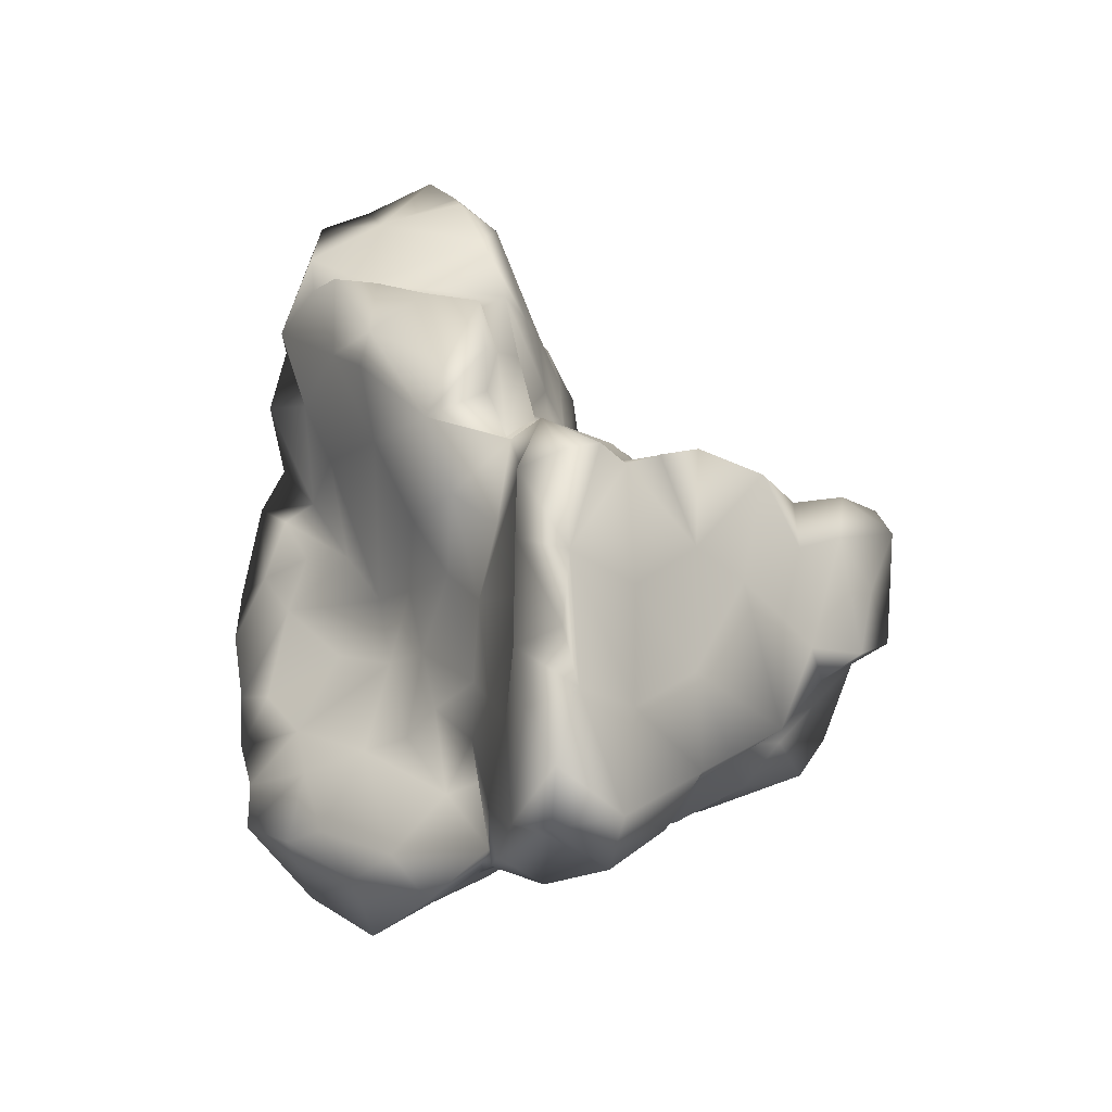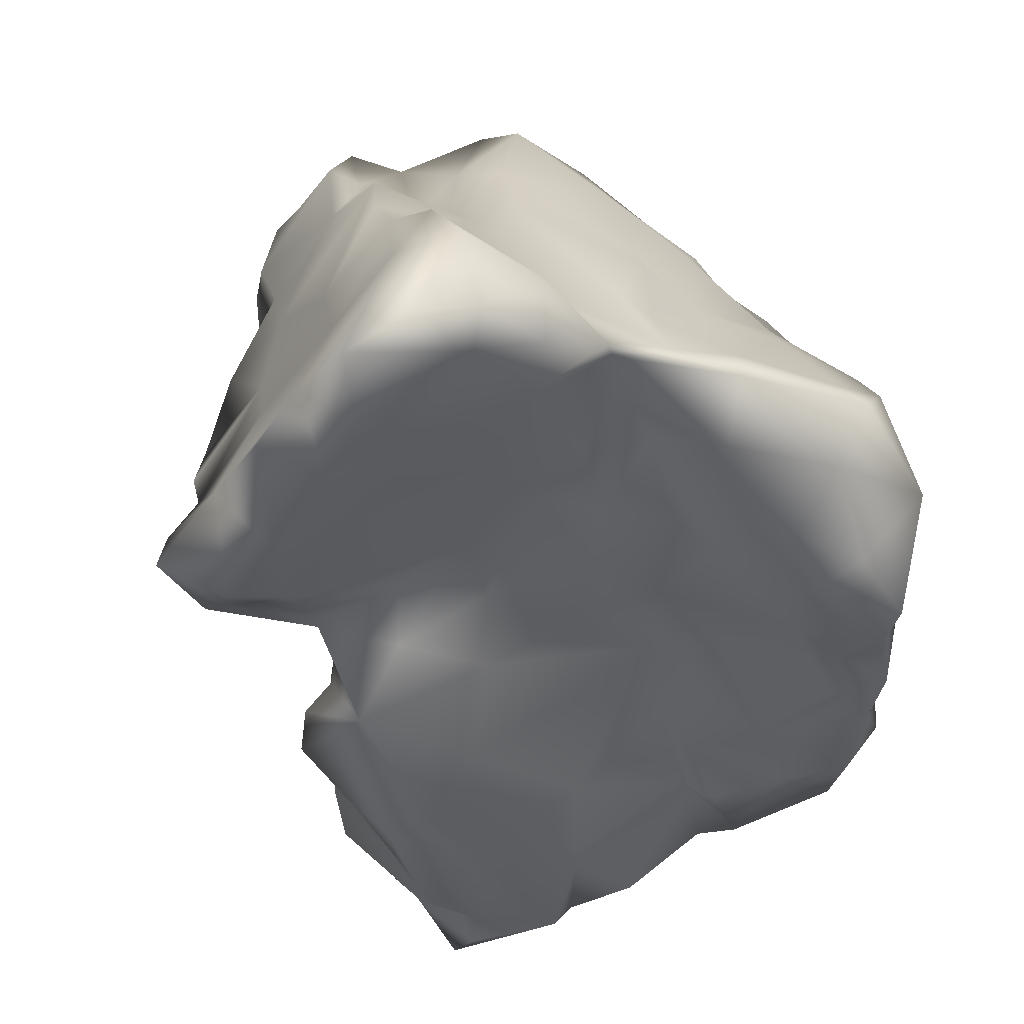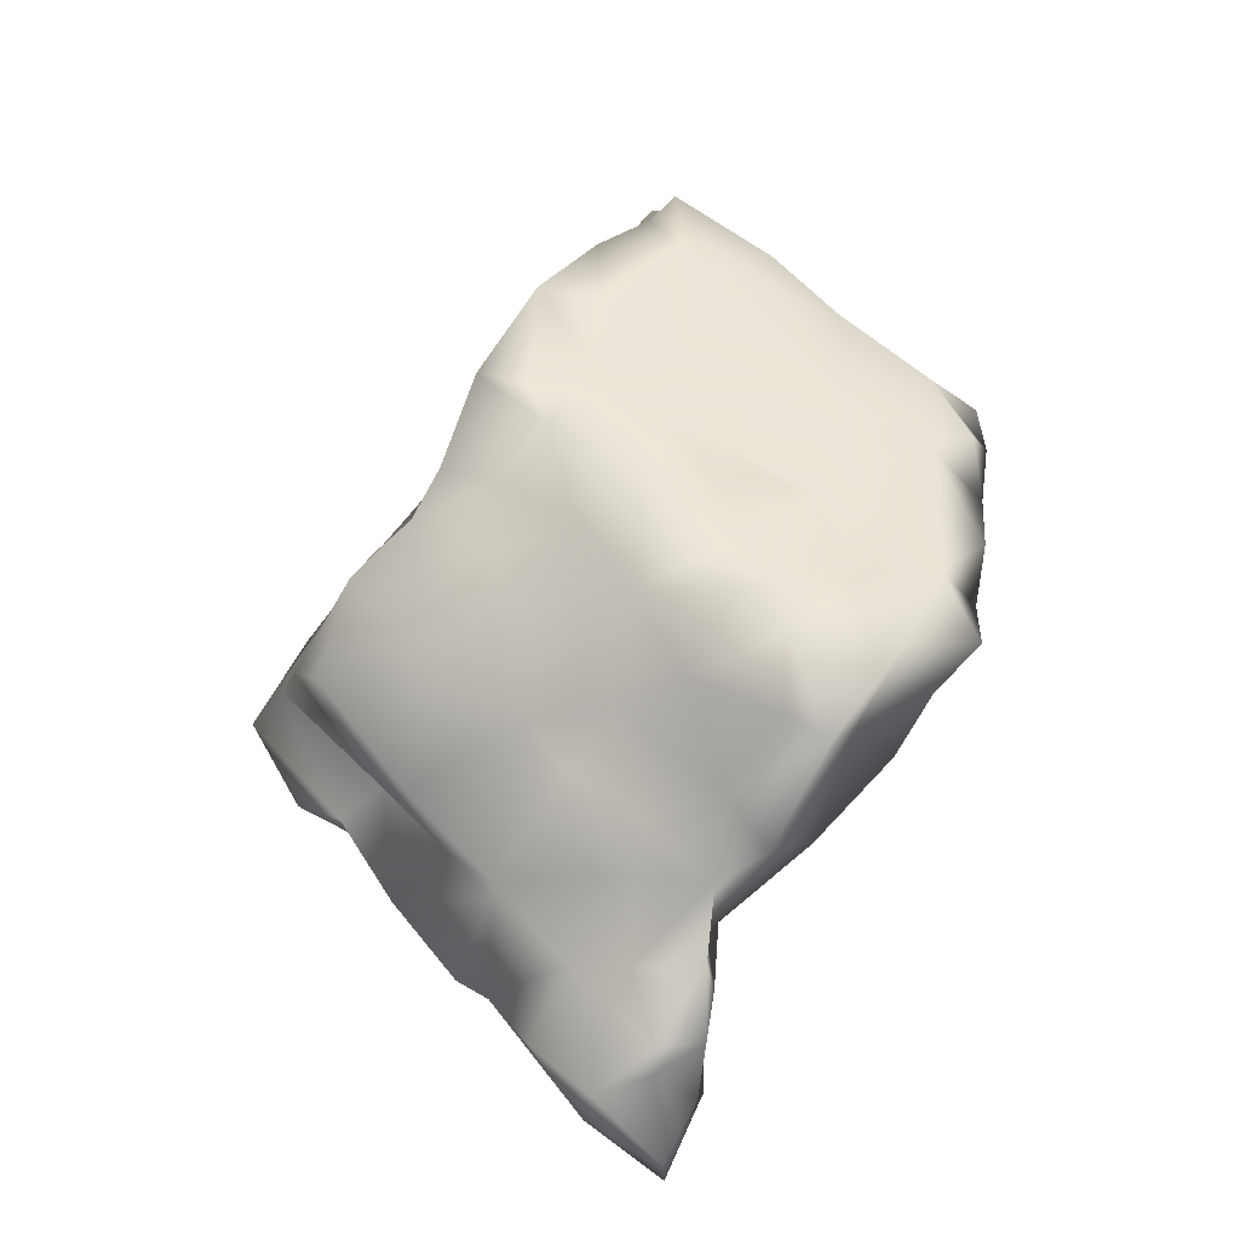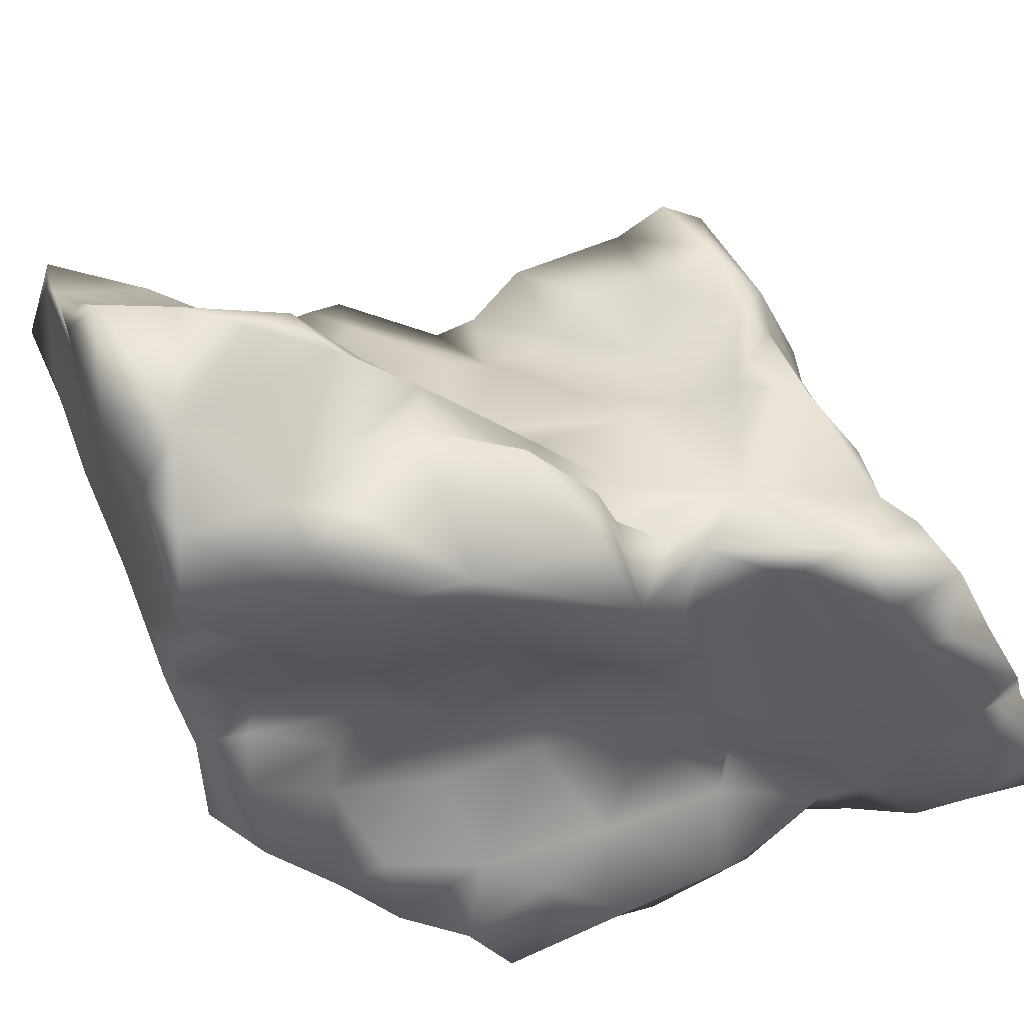
<metadata>
{"format":"obj","ext":"obj","renderer":"f3d","projection":"perspective","resolution":1024,"background":"white","views":[{"elev":-35.2,"azim":-122.8,"up":"+Y"},{"elev":-31.8,"azim":-16.9,"up":"+Z"},{"elev":-60.7,"azim":64.2,"up":"+Y"},{"elev":-51.6,"azim":-137.7,"up":"+Z"}]}
</metadata>
<code>
o rock_1
v 0.2215 0.1219 0.04077
v 0.1602 0.1609 0.1057
v 0.1403 0.09683 0.04823
v 0.1789 0.0166 -0.06038
v 0.172 0.06738 -0.08993
v 0.2524 0.08087 -0.09425
v 0.1892 0.4455 -0.1586
v 0.1499 0.4348 -0.1289
v 0.2264 0.513 -0.1702
v 0.2339 0.4038 -0.155
v 0.2211 0.07964 -0.003871
v 0.2307 0.1706 0.05922
v 0.2309 0.2302 0.132
v 0.1711 0.2323 0.1655
v 0.1729 0.3249 -0.1207
v 0.26 0.306 -0.1587
v 0.2025 0.2381 -0.1483
v 0.2086 0.1106 -0.1481
v 0.1688 0.04699 -0.02548
v 0.1924 0.4678 0.247
v 0.1287 0.3809 0.2623
v 0.203 0.356 0.2808
v 0.1154 0.2155 0.2141
v 0.1509 0.2795 0.2317
v 0.09068 0.5036 -0.1866
v 0.204 0.5327 -0.1483
v 0.1466 0.09595 -0.1429
v 0.1059 0.175 -0.1192
v 0.1795 0.1768 -0.1477
v 0.1128 0.3667 -0.1068
v 0.2736 0.4651 -0.168
v 0.2346 0.8154 0.1331
v 0.152 0.8603 0.07249
v 0.17 0.8537 0.1361
v 0.2599 0.5442 -0.185
v 0.2177 0.7091 0.1587
v 0.2471 0.3139 0.1104
v 0.2421 0.3523 0.1725
v 0.2647 0.4491 0.2528
v 0.2458 0.162 -0.04344
v 0.2171 0.3474 0.2362
v 0.2596 0.194 -0.1707
v 0.2903 0.2554 -0.1709
v 0.2582 0.2707 0.02482
v 0.2675 0.2566 -0.01714
v 0.2539 0.1407 -0.1726
v 0.2784 0.1932 -0.1246
v 0.2522 0.3218 0.0659
v 0.2514 0.2564 0.07408
v 0.2782 0.2787 -0.05382
v 0.2745 0.4017 0.1255
v 0.2419 0.5936 -0.1697
v 0.2858 0.5707 -0.09636
v 0.3003 0.3224 -0.1714
v 0.3153 0.4051 -0.1784
v 0.3332 0.3732 -0.1505
v 0.2347 0.6693 -0.07311
v 0.3106 0.5932 0.01788
v 0.3206 0.3448 -0.1077
v 0.3237 0.469 -0.1714
v 0.3446 0.435 -0.1066
v 0.3115 0.3886 -0.01427
v 0.3208 0.4825 -0.07563
v 0.3335 0.5089 0.1347
v 0.279 0.444 0.1918
v 0.2717 0.629 0.1674
v 0.2387 0.564 0.175
v 0.3298 0.5572 0.1703
v 0.3285 0.4936 0.07675
v 0.3458 0.4902 -0.01537
v 0.3495 0.594 0.1533
v 0.3217 0.6374 0.1386
v 0.2816 0.6823 0.05632
v 0.3522 0.5431 0.05394
v 0.3029 0.5111 0.2119
v 0.2791 0.7395 0.1413
v 0.2363 0.7287 0.009756
v 0.2142 0.7919 0.05822
v 0.2119 0.6527 -0.1548
v 0.2139 0.2921 0.2189
v 0.1599 0.7921 -0.0041
v 0.1797 0.7217 -0.07317
v 0.09126 0.1716 0.1775
v 0.1176 0.5879 -0.2085
v 0.09506 0.28 -0.1008
v 0.1425 0.7648 -0.1114
v 0.1404 0.6725 -0.2255
v 0.1144 0.5263 0.2304
v 0.0178 0.5078 0.2456
v 0.0691 0.7207 0.09117
v 0.07437 0.6246 0.1072
v 0.1298 0.7606 0.1499
v 0.08854 0.2679 0.287
v 0.1288 0.3041 0.2796
v 0.1833 0.5731 0.1867
v 0.04778 0.6098 0.2173
v 0.06754 0.007302 -0.06162
v 0.1267 0.6837 -0.2396
v 0.06216 0.6319 0.1945
v 0.07937 0.0425 -0.01616
v 0.07622 0.1204 0.08264
v 0.01827 0.5818 -0.2273
v 0.04729 0.6874 -0.2417
v 0.05788 0.7909 -0.2322
v 0.06168 0.7442 -0.241
v 0.1102 0.8294 -0.09316
v 0.0245 0.613 0.1524
v 0.01655 0.06509 0.02259
v 0.09859 0.7907 0.09418
v 0.05113 0.7634 0.0338
v 0.01227 0.01893 -0.0394
v 0.02393 0.1022 -0.07
v 0.07027 0.1826 -0.09038
v 0.02267 0.2532 -0.103
v 0.01067 0.1847 -0.0933
v -0.02152 0.4544 -0.1933
v 0.01355 0.1681 0.2291
v 0.02471 0.1313 0.1404
v 0.06815 0.04593 -0.1037
v -0.03516 0.02005 -0.05578
v -0.03674 0.3608 -0.1524
v -0.02065 0.04038 0.02177
v 0.01853 0.092 0.09917
v -0.07159 0.5154 0.1013
v -0.02176 0.4832 0.1857
v -0.0338 0.551 0.107
v -0.05621 0.2957 -0.1213
v -0.03936 0.194 -0.07925
v -0.09097 0.1394 0.2057
v -0.09995 0.06948 0.1155
v -0.1082 0.1307 -0.1029
v -0.01866 0.1425 -0.06759
v -0.09245 0.03131 -0.0923
v -0.08042 0.2372 0.3232
v -0.05728 0.2011 0.3072
v 0.0221 0.2489 0.3149
v -0.1253 0.03393 0.03045
v -0.1176 0.1872 0.2338
v -0.1856 0.4239 0.219
v -0.158 0.4168 0.1432
v -0.2486 0.379 0.1651
v -0.1002 0.6431 -0.08716
v -0.08409 0.6227 -0.114
v -0.1229 0.5402 -0.1092
v -0.04707 0.5371 0.002296
v -0.06846 0.5276 -0.04086
v -0.1576 0.4474 0.00821
v -0.1295 0.4572 0.06099
v -0.05442 0.6675 -0.03185
v -0.08428 0.7253 -0.1084
v -0.01246 0.6202 0.01999
v -0.09215 0.4496 0.1249
v -0.006832 0.7073 0.01206
v -0.06944 0.7641 -0.08136
v -0.05538 0.7962 -0.1196
v -0.01914 0.8406 -0.1055
v 0.03679 0.8146 -0.03584
v 0.001897 0.113 -0.04342
v -0.01706 0.4931 0.2541
v -0.04715 0.434 0.2806
v 0.004629 0.3491 0.2914
v 0.04638 0.6365 0.08157
v 0.00651 0.5821 0.04704
v 0.02121 0.8909 -0.1173
v 0.08068 0.8747 -0.07569
v 0.05728 0.8441 -0.1751
v 0.01877 0.7933 -0.1792
v 0.1191 0.8697 0.02106
v 0.07585 0.8711 -0.04027
v -0.002884 0.666 -0.2422
v 0.003293 0.6853 -0.1972
v 0.02477 0.3808 0.2707
v -0.03899 0.6488 -0.2096
v -0.07434 0.5461 -0.2327
v 0.03431 0.3309 -0.1146
v -0.0491 -0.006456 -0.06181
v -0.1365 0.4076 -0.1985
v -0.09118 0.01393 -0.01132
v -0.1204 0.3413 -0.1566
v -0.09209 0.2497 -0.1066
v -0.09145 0.61 -0.1796
v -0.1523 0.5692 -0.1494
v -0.1492 0.4459 -0.07934
v -0.1479 0.4754 -0.1837
v -0.03758 0.5301 -0.2227
v -0.1049 -0.02975 -0.08902
v -0.1354 0.5329 -0.09162
v -0.114 -0.04889 -0.04494
v -0.1283 0.317 -0.1094
v -0.1945 0.1903 -0.1241
v -0.1685 0.07109 -0.1207
v -0.1228 0.4612 0.2298
v -0.07817 0.4986 0.2672
v -0.1024 0.46 0.1765
v -0.1402 0.2984 0.3186
v -0.09029 0.3805 0.2991
v -0.1645 0.448 0.2984
v -0.1798 -0.0553 -0.01783
v -0.1517 0.4563 -0.1377
v -0.1619 0.3984 -0.1206
v -0.1832 0.3783 -0.1289
v -0.1952 0.2191 0.2297
v -0.1469 0.2217 0.208
v -0.1907 -0.004532 0.03615
v -0.1569 -0.02655 -0.06495
v -0.2028 0.1388 0.1688
v -0.2156 0.08014 0.09738
v -0.1265 0.08657 0.1034
v -0.2065 0.05869 0.06907
v -0.1868 0.3022 0.3291
v -0.2333 0.4056 0.3081
v -0.2182 0.2498 0.2646
v -0.2134 0.3583 -0.05184
v -0.177 0.4143 -0.1041
v -0.2263 -0.02759 -0.03256
v -0.2944 0.3544 0.01418
v -0.2407 0.3871 0.05035
v -0.2168 0.2361 0.2023
v -0.2361 0.2418 0.1531
v -0.2557 0.3516 0.2166
v -0.229 0.3248 0.2759
v -0.2439 0.09563 -0.16
v -0.2339 0.04202 -0.1425
v -0.2166 0.4432 0.3031
v -0.2432 0.1371 0.03816
v -0.2471 0.0734 -0.03343
v -0.2553 0.2515 0.0912
v -0.2734 0.3754 0.108
v -0.2464 0.3269 0.171
v -0.2577 0.2018 -0.1681
v -0.2919 0.3179 -0.1625
v -0.2239 0.3134 -0.1425
v -0.2848 0.2559 -0.1834
v -0.3088 0.2876 -0.08016
v -0.2787 0.05033 -0.1141
v -0.2611 -0.02222 -0.1267
v -0.3181 0.1589 -0.1492
v -0.2798 0.1803 -0.05282
v -0.3339 0.2767 -0.1256
v -0.2663 0.261 0.02816
v -0.31 0.3135 -0.04279
v -0.3005 0.09086 -0.1452
v -0.3465 0.2423 -0.1728
v -0.2193 -0.05847 -0.1046
v -0.2472 0.4137 0.2316
v -0.1617 -0.0293 -0.1093
v -0.175 0.3971 0.066
v -0.131 0.4282 -0.1018
v -0.1657 0.4959 -0.1494
v -0.1367 0.1455 0.1455
v 0.1397 0.6741 0.1692
v 0.1829 0.6238 -0.2202
f 1 2 3
f 4 5 6
f 7 8 9
f 8 7 10
f 3 11 1
f 2 12 13
f 14 2 13
f 15 16 17
f 18 6 5
f 19 4 11
f 20 21 22
f 23 14 24
f 25 26 8
f 27 28 29
f 30 10 15
f 17 29 28
f 9 31 7
f 32 33 34
f 35 9 26
f 7 31 10
f 36 32 34
f 6 11 4
f 13 37 38
f 22 39 20
f 6 40 11
f 40 1 11
f 39 22 41
f 42 17 43
f 44 12 45
f 17 16 43
f 46 47 6
f 47 40 6
f 48 37 49
f 9 35 31
f 40 50 45
f 51 38 37
f 52 53 35
f 50 40 47
f 54 55 56
f 53 57 58
f 59 50 47
f 60 61 55
f 48 45 62
f 53 63 35
f 55 61 56
f 64 65 51
f 66 67 68
f 53 58 63
f 69 62 70
f 69 64 51
f 66 71 72
f 72 58 73
f 58 71 74
f 71 68 64
f 69 74 64
f 74 71 64
f 74 69 70
f 68 71 66
f 72 71 58
f 75 64 68
f 75 65 64
f 75 68 67
f 58 70 63
f 70 62 61
f 70 58 74
f 66 72 76
f 62 69 51
f 59 61 62
f 56 61 59
f 63 70 61
f 45 48 44
f 45 50 62
f 50 59 62
f 60 63 61
f 60 35 63
f 51 37 62
f 48 62 37
f 65 75 39
f 60 55 31
f 59 47 43
f 54 56 59
f 54 59 43
f 77 73 58
f 57 77 58
f 73 76 72
f 66 76 36
f 10 54 16
f 10 31 55
f 42 43 47
f 54 43 16
f 54 10 55
f 35 60 31
f 65 38 51
f 65 39 38
f 48 49 44
f 42 47 46
f 77 76 73
f 32 76 78
f 78 76 77
f 49 37 13
f 12 49 13
f 40 12 1
f 45 12 40
f 44 49 12
f 79 57 53
f 36 76 32
f 20 39 75
f 38 41 80
f 38 39 41
f 53 52 79
f 38 80 13
f 18 46 6
f 78 33 32
f 78 77 81
f 81 77 82
f 57 82 77
f 14 13 80
f 80 41 22
f 20 75 67
f 2 1 12
f 52 35 26
f 10 16 15
f 83 2 14
f 84 26 25
f 85 15 17
f 81 33 78
f 82 57 86
f 86 57 87
f 88 89 21
f 90 91 92
f 93 24 94
f 95 96 88
f 93 94 21
f 97 5 4
f 30 15 85
f 98 87 84
f 99 96 95
f 100 3 101
f 102 103 98
f 98 104 87
f 104 98 105
f 106 81 86
f 107 96 99
f 96 89 88
f 108 100 101
f 90 109 110
f 111 100 108
f 112 113 28
f 114 113 115
f 116 25 30
f 117 118 83
f 119 97 120
f 120 112 119
f 112 115 113
f 116 30 121
f 122 108 123
f 124 125 126
f 127 114 128
f 129 130 118
f 131 132 133
f 134 135 136
f 130 137 122
f 134 138 135
f 139 140 141
f 142 143 144
f 145 146 147
f 147 148 145
f 145 148 124
f 149 150 142
f 149 142 151
f 142 146 151
f 152 125 124
f 145 124 126
f 149 153 154
f 155 154 156
f 153 149 151
f 154 153 110
f 154 157 156
f 132 112 158
f 111 108 122
f 118 130 123
f 159 160 89
f 107 89 96
f 136 93 161
f 126 162 163
f 126 107 162
f 90 153 162
f 164 165 166
f 166 104 167
f 33 81 168
f 109 34 168
f 81 165 168
f 110 109 168
f 169 168 165
f 110 168 157
f 168 169 157
f 165 81 106
f 166 165 106
f 164 169 165
f 104 105 167
f 157 169 164
f 164 166 167
f 110 153 90
f 170 171 103
f 156 164 167
f 105 171 167
f 91 162 107
f 93 172 161
f 172 21 89
f 160 161 172
f 89 160 172
f 135 117 136
f 89 107 125
f 89 125 159
f 130 122 123
f 136 161 134
f 173 170 174
f 142 150 171
f 167 150 155
f 171 143 142
f 171 170 173
f 121 175 127
f 115 132 128
f 171 173 143
f 133 120 176
f 116 121 177
f 178 122 137
f 179 127 180
f 181 182 143
f 146 183 147
f 184 181 174
f 185 116 177
f 181 143 173
f 133 176 186
f 180 128 131
f 127 128 180
f 142 187 146
f 178 137 188
f 179 180 189
f 177 174 185
f 180 131 190
f 191 131 133
f 177 121 179
f 188 176 178
f 192 193 194
f 138 129 135
f 195 134 196
f 139 197 192
f 188 137 198
f 174 177 184
f 199 177 200
f 177 179 201
f 202 203 195
f 204 198 137
f 205 188 198
f 190 131 191
f 139 192 140
f 202 206 203
f 207 208 206
f 204 137 209
f 210 197 211
f 202 210 212
f 183 213 147
f 183 214 213
f 209 208 207
f 201 213 200
f 198 204 215
f 216 217 213
f 218 206 202
f 218 219 206
f 212 220 218
f 211 220 221
f 222 191 223
f 224 211 197
f 221 210 211
f 209 215 204
f 225 226 209
f 227 206 219
f 228 227 229
f 141 229 220
f 217 228 141
f 230 190 222
f 231 201 232
f 233 232 230
f 231 234 213
f 235 223 236
f 235 215 226
f 216 228 217
f 237 235 226
f 232 233 231
f 235 222 223
f 237 226 238
f 239 234 231
f 234 240 241
f 242 222 235
f 216 241 240
f 238 240 234
f 242 237 230
f 233 230 237
f 243 233 237
f 243 237 239
f 231 243 239
f 231 233 243
f 234 239 237
f 237 238 234
f 242 230 222
f 235 237 242
f 216 234 241
f 240 228 216
f 238 226 225
f 240 238 225
f 235 236 215
f 225 227 240
f 240 227 228
f 244 215 236
f 231 213 201
f 216 213 234
f 228 229 141
f 229 227 219
f 244 198 215
f 190 191 222
f 232 190 230
f 245 141 220
f 227 225 206
f 226 215 209
f 225 209 207
f 225 207 206
f 236 246 244
f 223 246 236
f 224 245 211
f 220 211 245
f 220 212 221
f 229 218 220
f 219 218 229
f 245 139 141
f 210 221 212
f 223 191 246
f 213 214 200
f 217 247 213
f 218 202 212
f 224 197 245
f 201 189 232
f 179 189 201
f 199 200 248
f 214 183 248
f 184 249 182
f 177 199 249
f 183 187 248
f 144 187 142
f 181 184 182
f 248 144 199
f 187 144 248
f 249 144 182
f 249 199 144
f 200 214 248
f 201 200 177
f 189 180 232
f 190 232 180
f 244 246 205
f 205 198 244
f 210 202 195
f 250 206 208
f 206 250 203
f 245 197 139
f 210 196 197
f 191 133 246
f 177 249 184
f 205 246 186
f 246 133 186
f 210 195 196
f 195 203 138
f 250 129 138
f 137 130 208
f 138 203 250
f 209 137 208
f 140 192 194
f 140 194 152
f 138 134 195
f 130 129 250
f 208 130 250
f 197 193 192
f 205 186 188
f 188 186 176
f 128 132 131
f 118 117 129
f 196 161 160
f 115 128 114
f 114 127 175
f 158 112 120
f 167 155 156
f 145 163 151
f 151 146 145
f 163 145 126
f 129 117 135
f 196 134 161
f 155 150 154
f 150 149 154
f 152 124 148
f 143 182 144
f 187 183 146
f 147 247 148
f 147 213 247
f 217 141 247
f 247 141 140
f 140 152 247
f 148 247 152
f 197 196 160
f 193 197 160
f 194 193 159
f 194 125 152
f 159 125 194
f 178 111 122
f 193 160 159
f 111 178 176
f 174 181 173
f 179 121 127
f 132 120 133
f 185 102 116
f 132 158 120
f 176 120 111
f 126 125 107
f 162 151 163
f 153 151 162
f 157 154 110
f 156 157 164
f 150 167 171
f 170 102 174
f 174 102 185
f 170 103 102
f 132 115 112
f 120 97 111
f 102 25 116
f 175 121 30
f 111 97 100
f 105 103 171
f 118 123 101
f 123 108 101
f 175 85 114
f 136 117 93
f 106 86 166
f 28 119 112
f 104 166 86
f 107 99 91
f 117 83 23
f 117 23 93
f 172 93 21
f 86 87 104
f 85 113 114
f 84 102 98
f 25 102 84
f 101 83 118
f 33 168 34
f 30 85 175
f 105 98 103
f 85 28 113
f 28 27 119
f 5 97 119
f 91 99 251
f 92 109 90
f 162 91 90
f 92 34 109
f 30 25 8
f 101 2 83
f 27 5 119
f 97 4 100
f 24 93 23
f 92 91 251
f 3 100 19
f 2 101 3
f 88 21 20
f 82 86 81
f 84 87 252
f 28 85 17
f 4 19 100
f 251 99 95
f 83 14 23
f 94 22 21
f 20 95 88
f 251 95 67
f 26 84 252
f 8 10 30
f 3 19 11
f 92 36 34
f 94 80 22
f 87 57 79
f 36 92 251
f 66 251 67
f 20 67 95
f 29 46 18
f 17 42 29
f 29 42 46
f 79 52 252
f 27 29 18
f 252 52 26
f 14 80 24
f 80 94 24
f 27 18 5
f 87 79 252
f 8 26 9
f 251 66 36

</code>
